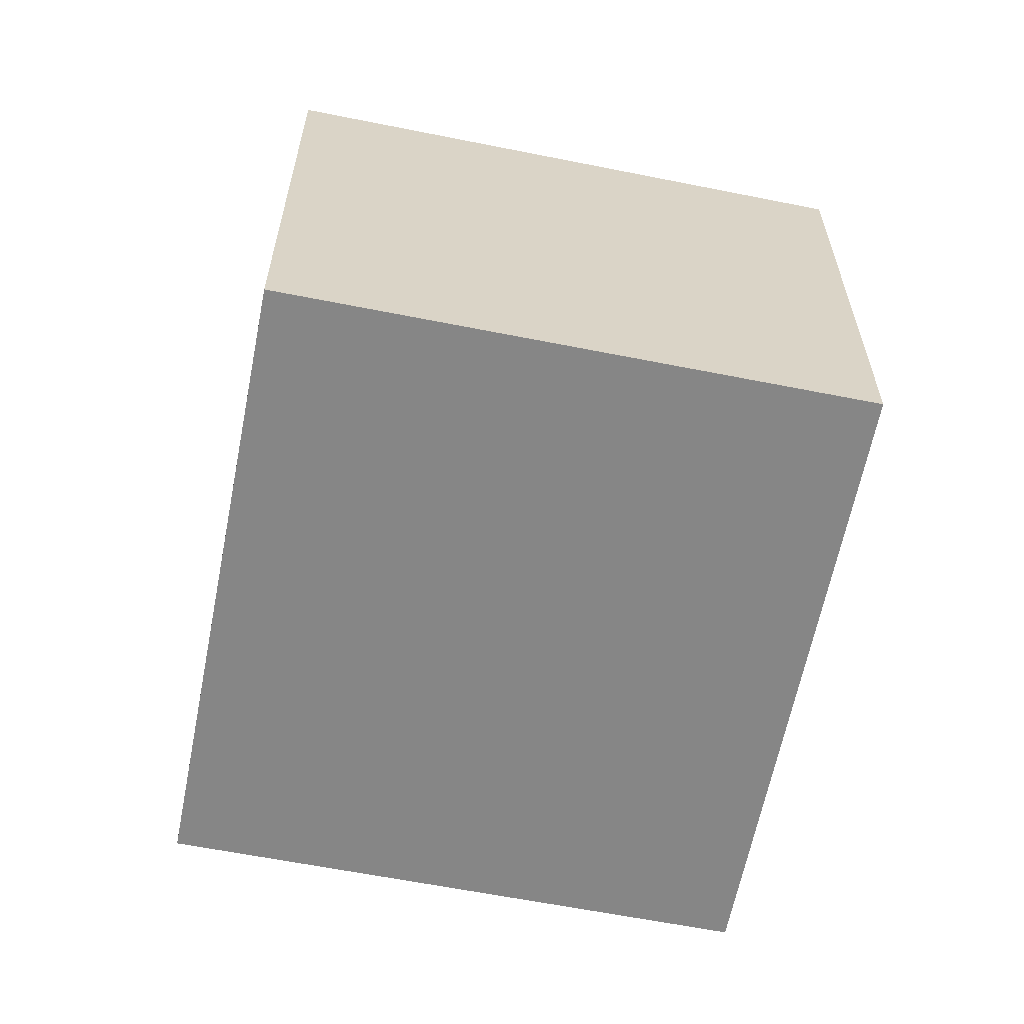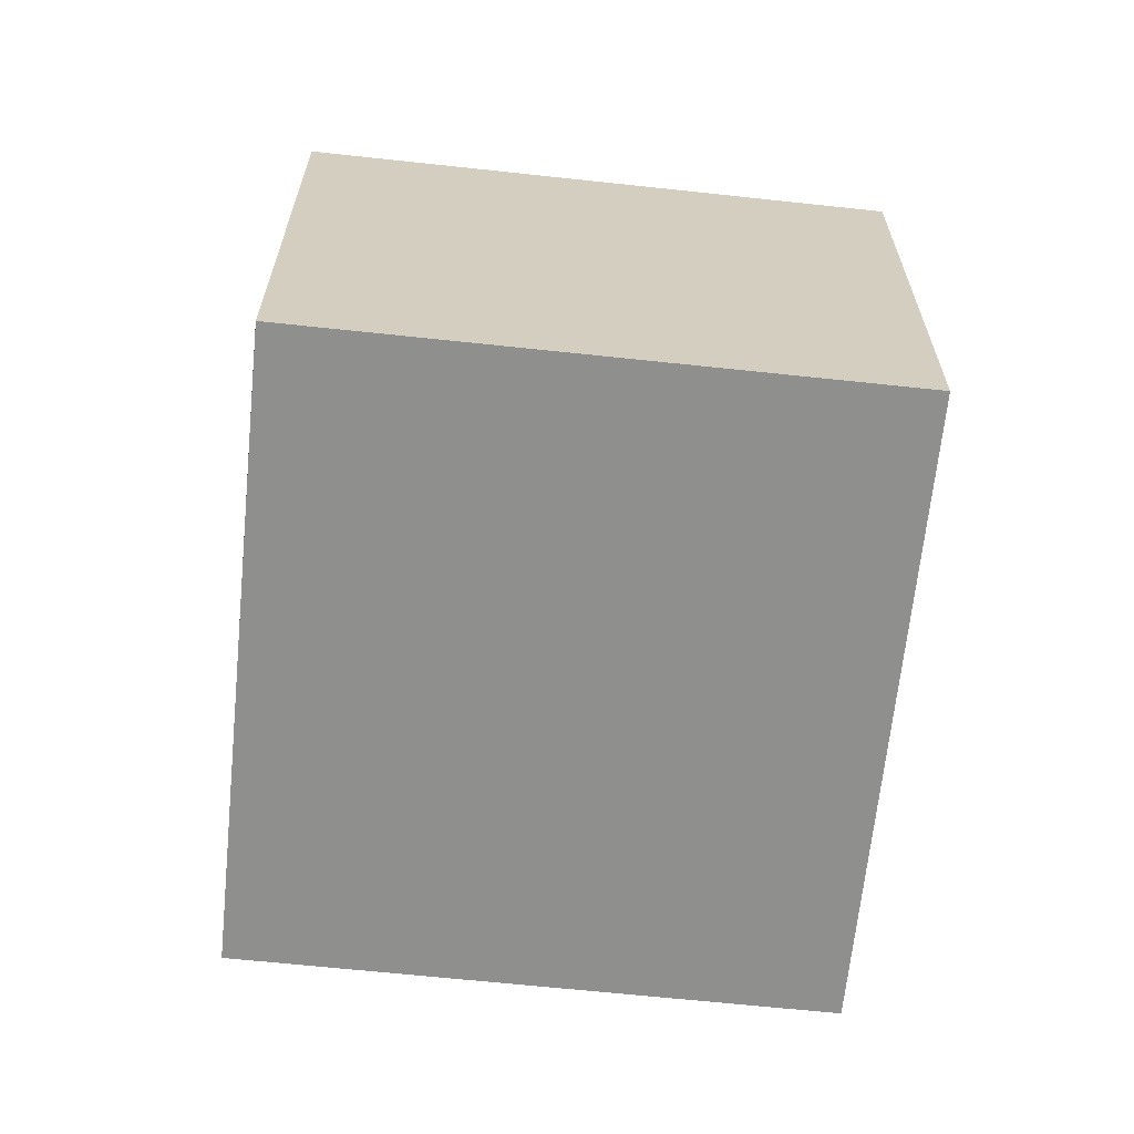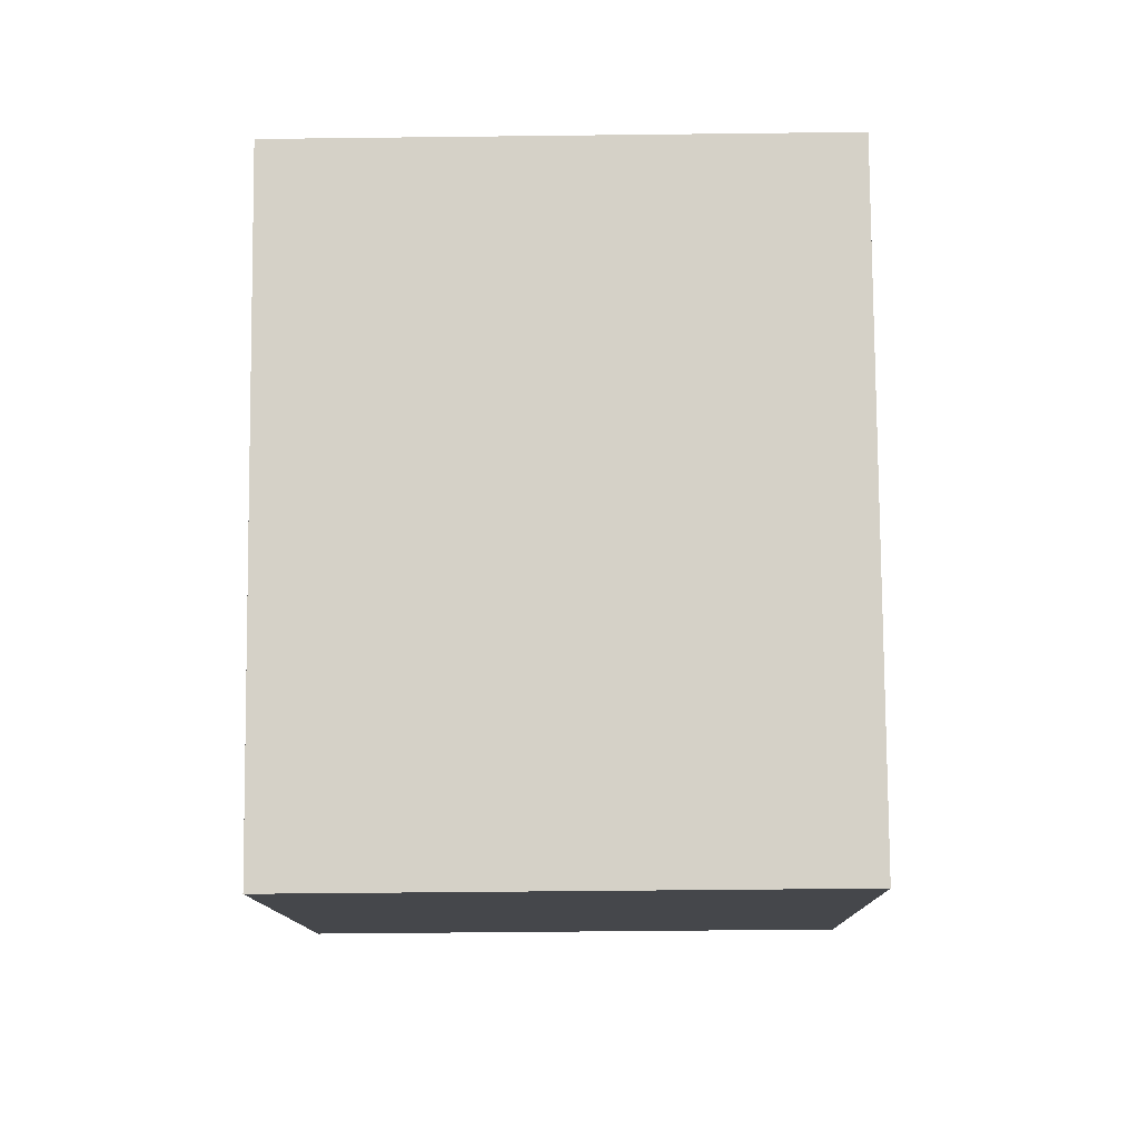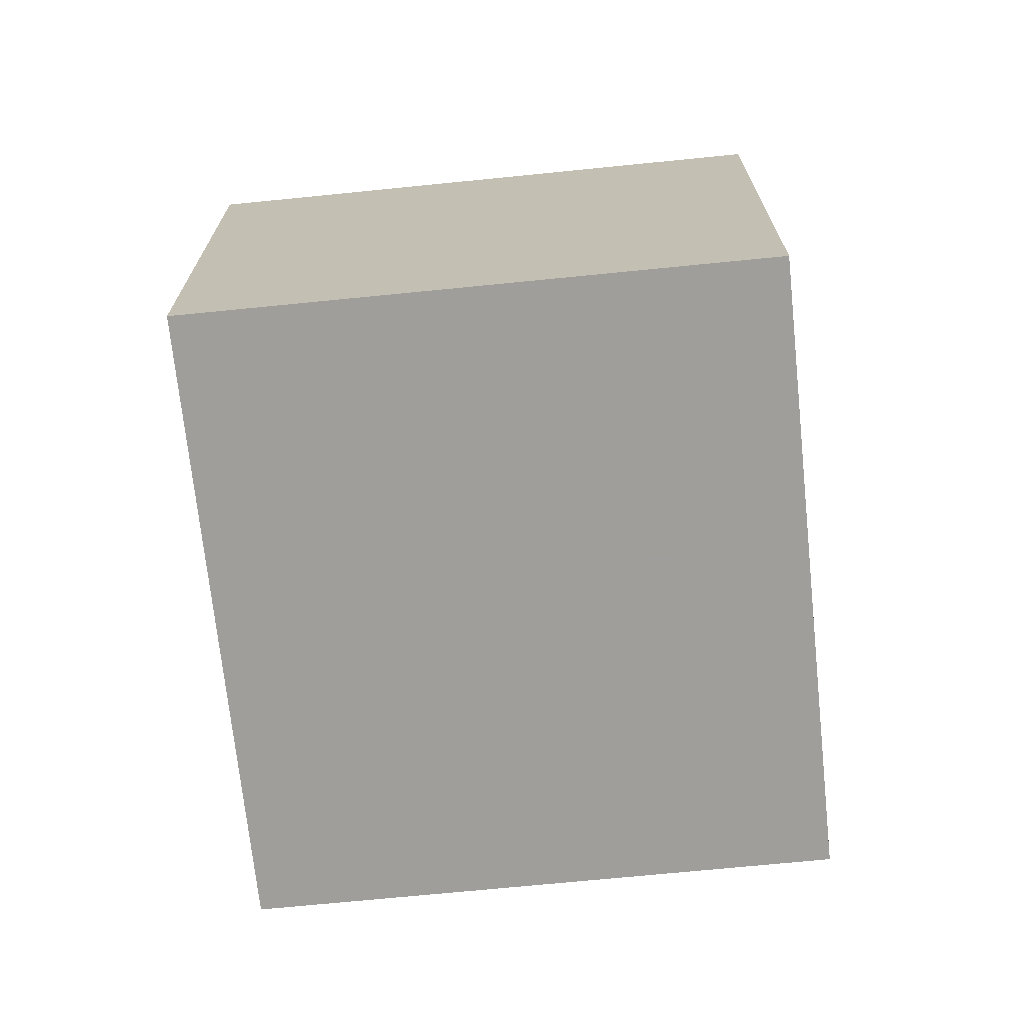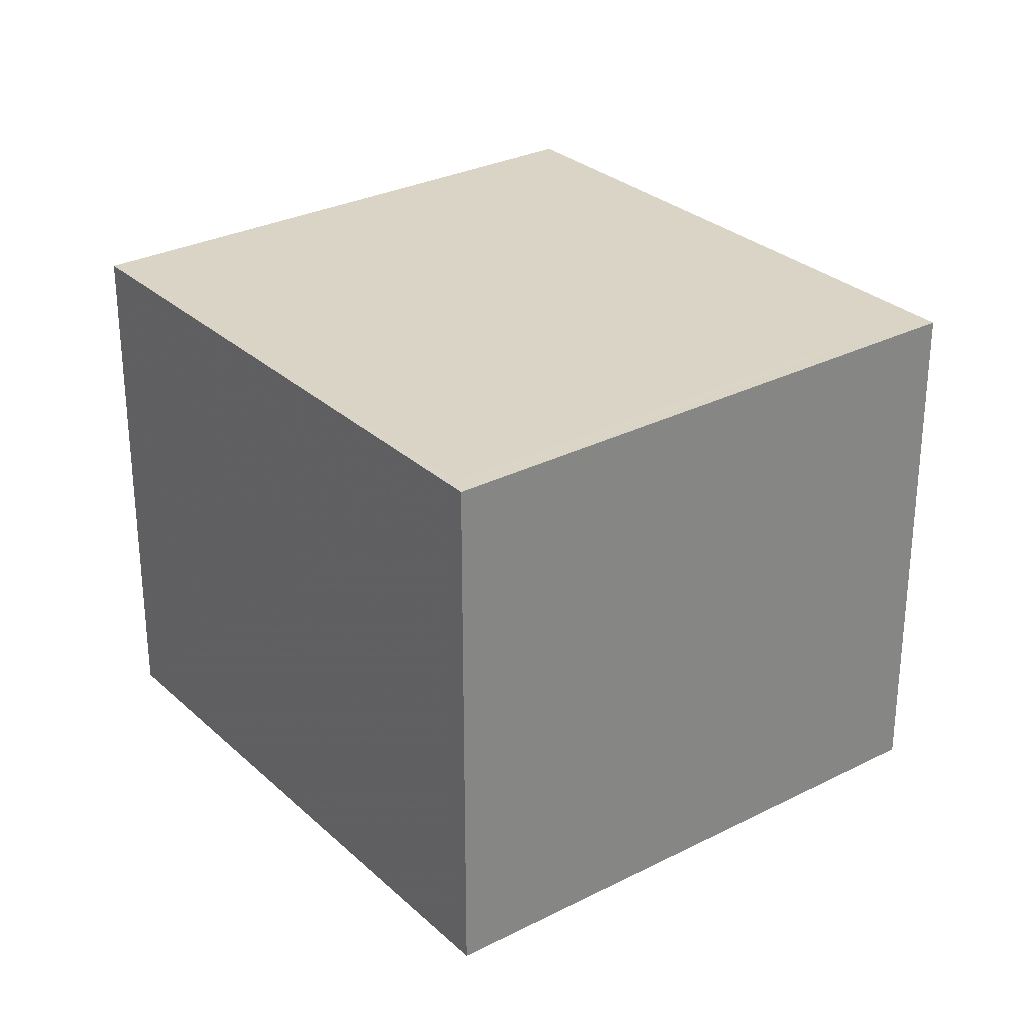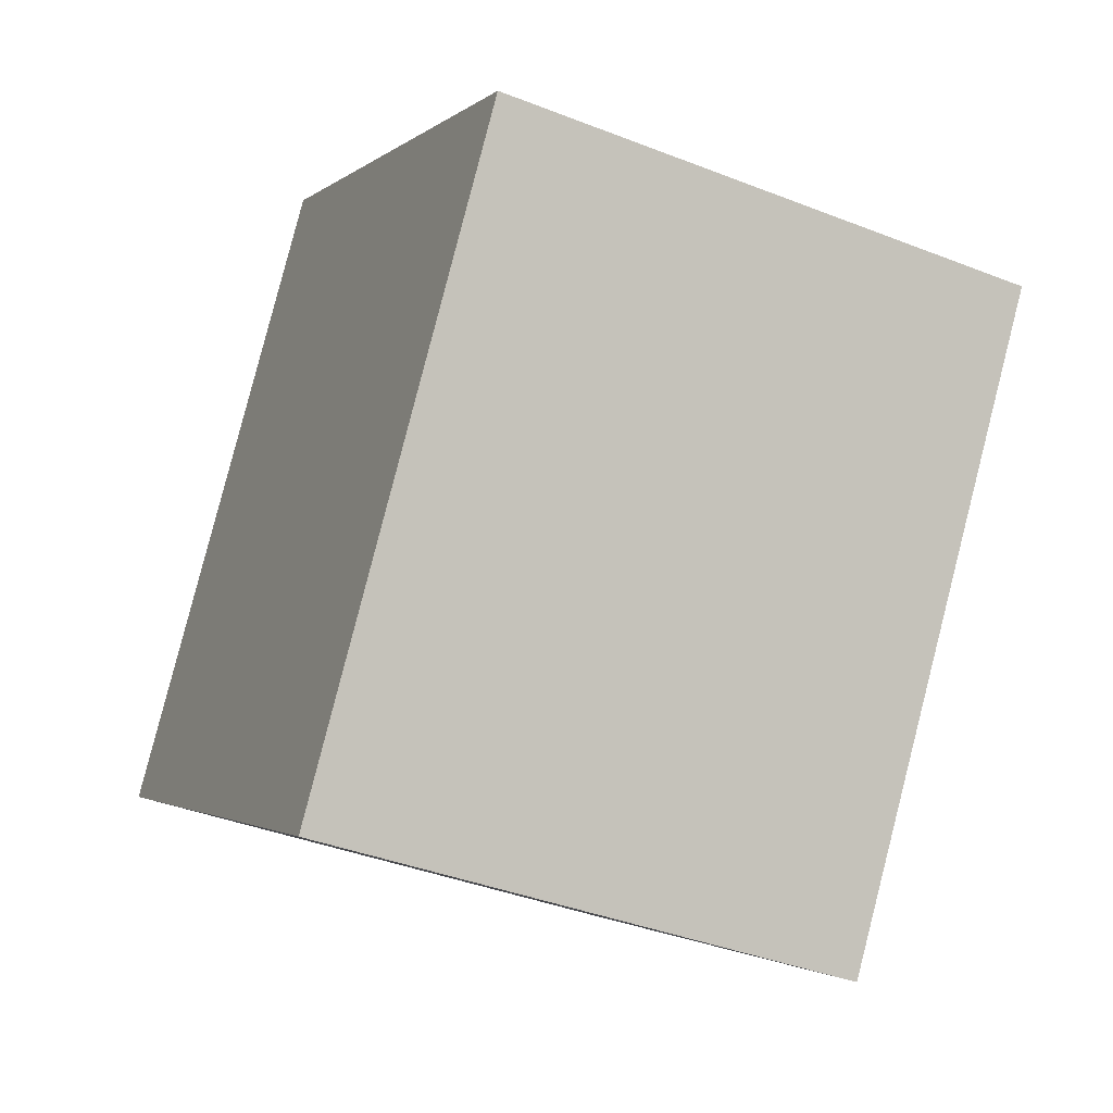
<metadata>
{"format":"obj","ext":"obj","renderer":"f3d","projection":"perspective","resolution":1024,"background":"white","views":[{"elev":-62.0,"azim":-156.9,"up":"+Z"},{"elev":-65.2,"azim":-151.6,"up":"+Z"},{"elev":-45.2,"azim":-89.2,"up":"+Y"},{"elev":-70.8,"azim":40.2,"up":"+Z"},{"elev":28.8,"azim":-2.6,"up":"+Z"},{"elev":-39.3,"azim":-116.1,"up":"+Y"}]}
</metadata>
<code>
v -1944 -2304 2.634
v -1942 -2307 2.632
v -1945 -2309 2.619
v -1947 -2306 2.62
v -1942 -2307 2.632
v -1944 -2304 2.634
v -1946 -2306 2.62
v -1944 -2304 2.634
v -1944 -2304 2.634
v -1946 -2306 2.62
v -1946 -2306 2.62
v -1945 -2309 2.619
v -1945 -2308 2.619
v -1945 -2308 2.619
v -1942 -2307 2.632
v -1942 -2307 2.632
v -1944 -2304 2.634
v -1944 -2304 2.634
v -1944 -2304 0
v -1944 -2304 -4.441e-16
v -1942 -2307 2.632
v -1942 -2307 2.632
v -1942 -2307 0
v -1942 -2307 0
v -1945 -2308 2.619
v -1945 -2309 2.619
v -1945 -2309 0
v -1945 -2308 0
v -1946 -2306 2.62
v -1947 -2306 2.62
v -1947 -2306 0
v -1946 -2306 4.441e-16
v -1945 -2309 2.619
v -1942 -2307 2.632
v -1942 -2307 0
v -1945 -2309 0
v -1944 -2304 2.634
v -1944 -2304 2.634
v -1944 -2304 0
v -1944 -2304 0
v -1947 -2306 2.62
v -1946 -2306 2.62
v -1946 -2306 0
v -1947 -2306 0
v -1942 -2307 2.632
v -1944 -2304 2.634
v -1944 -2304 -4.441e-16
v -1942 -2307 0
v -1944 -2304 2.634
v -1946 -2306 2.62
v -1946 -2306 4.441e-16
v -1944 -2304 0
v -1945 -2309 2.619
v -1945 -2309 2.619
v -1945 -2309 0
v -1945 -2309 0
v -1946 -2306 2.62
v -1945 -2308 2.619
v -1945 -2308 0
v -1946 -2306 0
v -1942 -2307 2.632
v -1942 -2307 2.632
v -1942 -2307 0
v -1942 -2307 0
v -1944 -2304 0
v -1942 -2307 0
v -1945 -2309 0
v -1947 -2306 0
f 16 2 5 15
f 15 5 12 14
f 11 6 8 10
f 8 6 1 9
f 10 7 4 11
f 14 12 3 13
f 13 7 10 14
f 14 10 8 15
f 15 8 9 16
f 18 19 20 17
f 22 23 24 21
f 26 27 28 25
f 30 31 32 29
f 34 35 36 33
f 38 39 40 37
f 42 43 44 41
f 46 47 48 45
f 50 51 52 49
f 54 55 56 53
f 58 59 60 57
f 62 63 64 61
f 66 67 68 65

</code>
